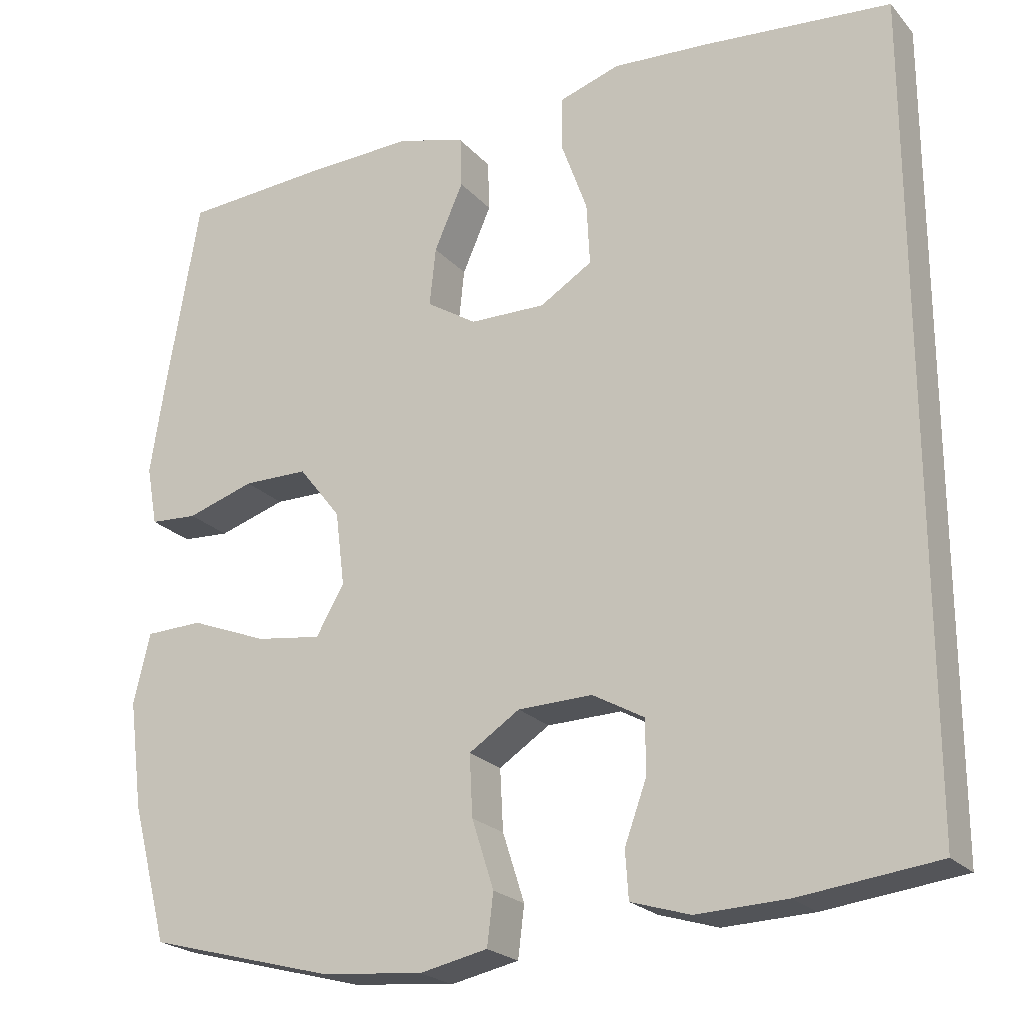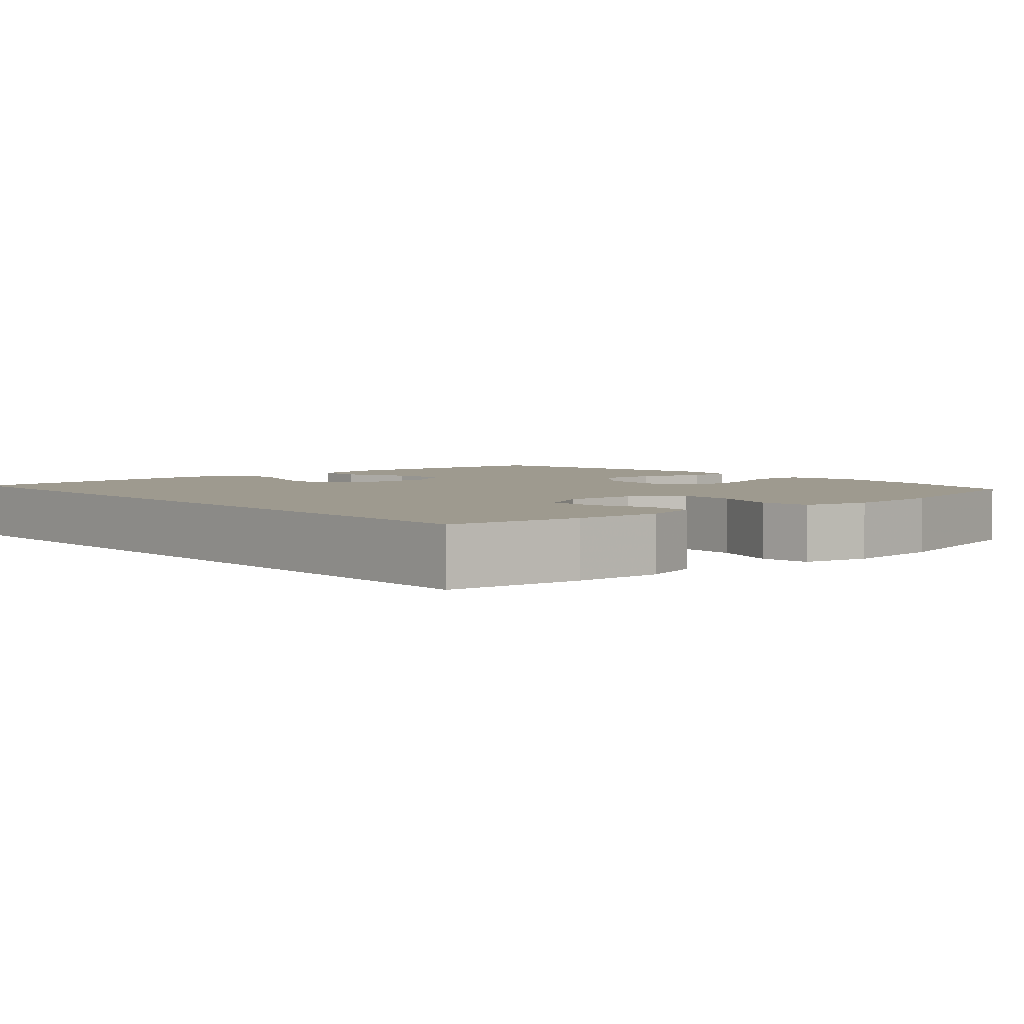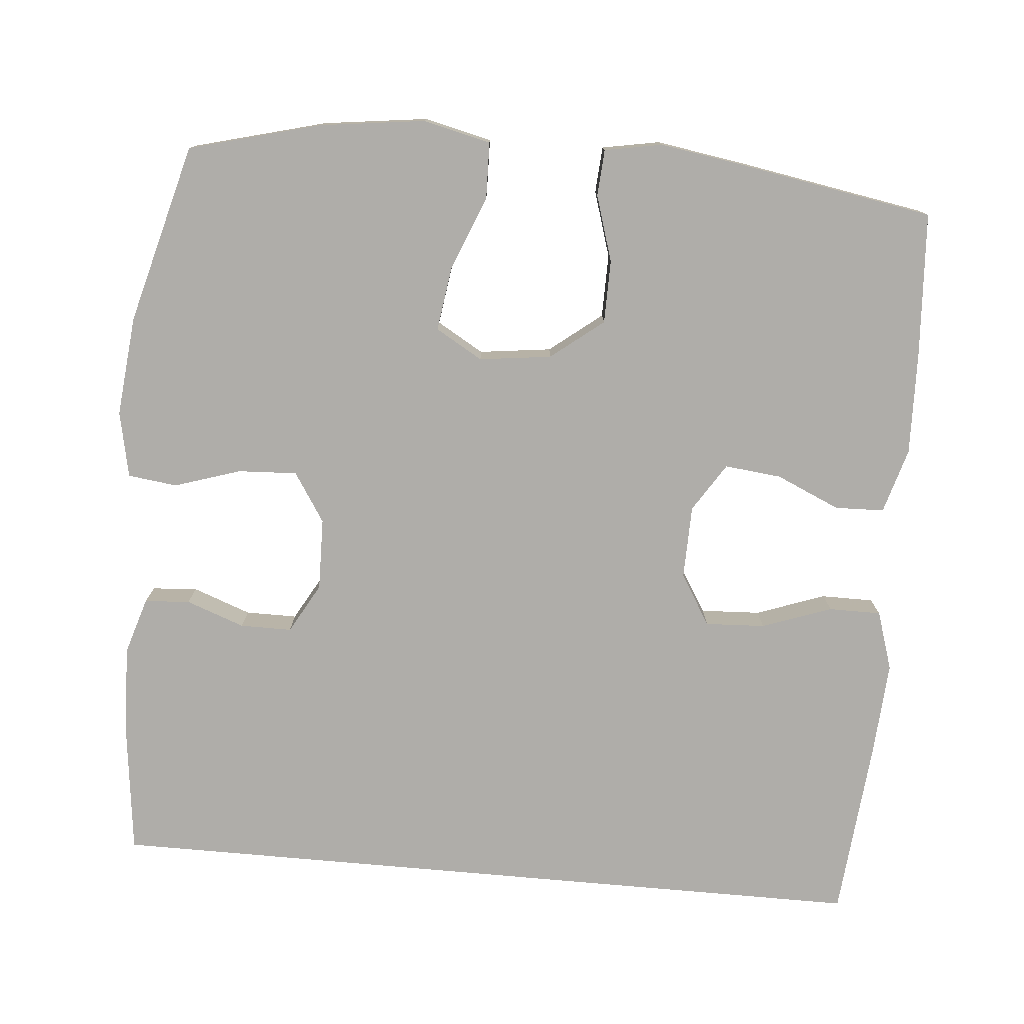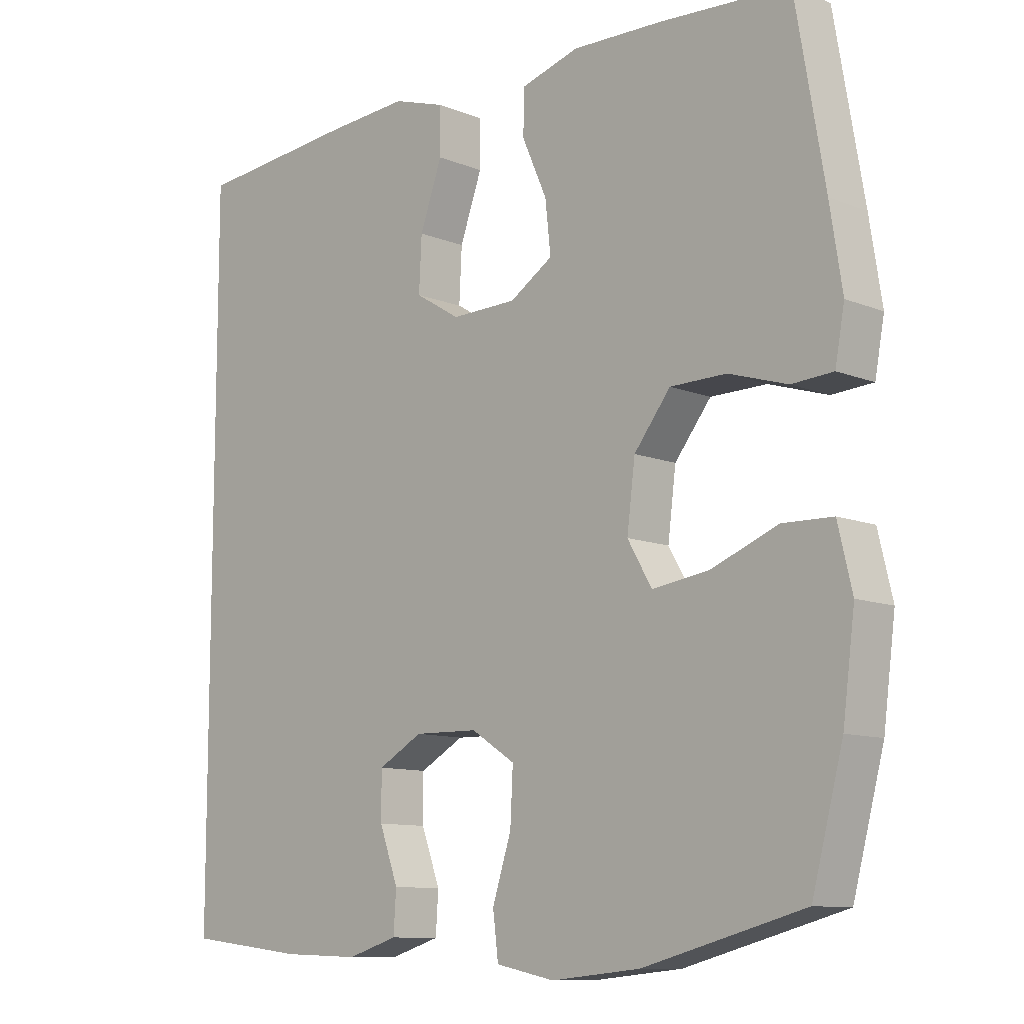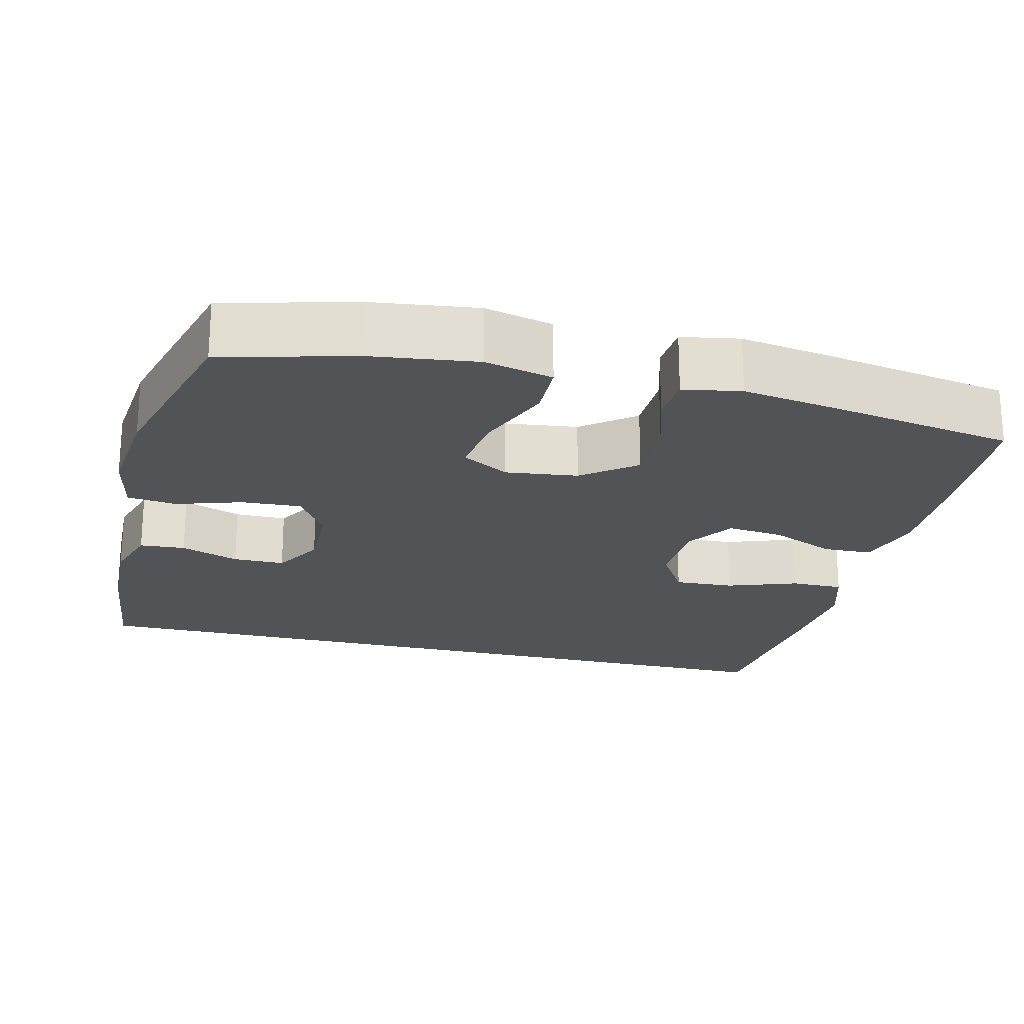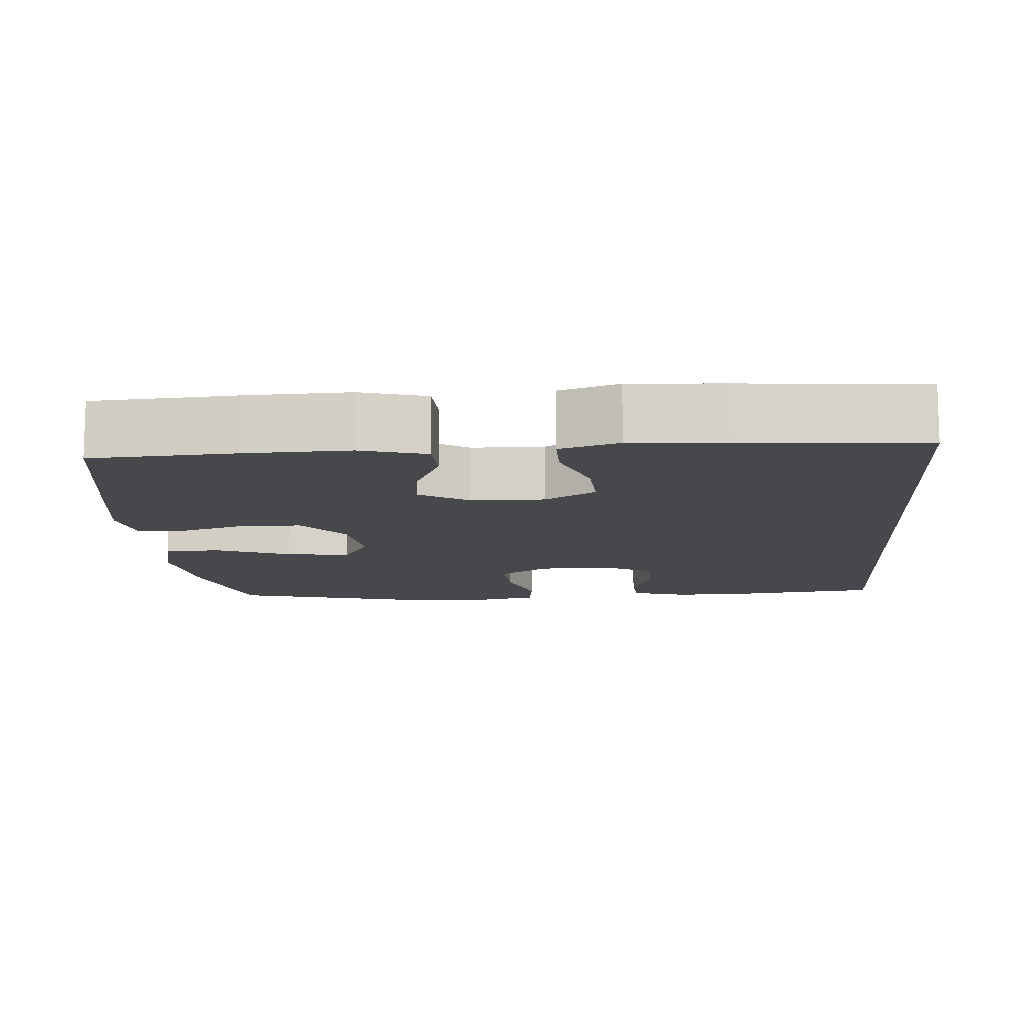
<metadata>
{"format":"obj","ext":"obj","renderer":"f3d","projection":"perspective","resolution":1024,"background":"white","views":[{"elev":-22.4,"azim":29.8,"up":"+Z"},{"elev":3.8,"azim":138.8,"up":"+Y"},{"elev":-77.3,"azim":-95.1,"up":"+Y"},{"elev":-10.5,"azim":-135.2,"up":"+Z"},{"elev":-21.8,"azim":-103.9,"up":"+Y"},{"elev":-11.6,"azim":4.4,"up":"+Y"}]}
</metadata>
<code>
v -0.5 0.07 -0.5
v -0.546 0.07 -0.326
v -0.564 0.07 -0.188
v -0.543 0.07 -0.099
v -0.469 0.07 -0.097
v -0.37 0.07 -0.136
v -0.286 0.07 -0.148
v -0.25 0.07 -0.086
v -0.262 0.07 0.009
v -0.316 0.07 0.078
v -0.399 0.07 0.079
v -0.486 0.07 0.052
v -0.547 0.07 0.056
v -0.561 0.07 0.132
v -0.543 0.07 0.248
v -0.5 0.07 0.5
v -0.309 0.07 0.512
v -0.174 0.07 0.516
v -0.088 0.07 0.491
v -0.086 0.07 0.426
v -0.123 0.07 0.342
v -0.131 0.07 0.267
v -0.067 0.07 0.226
v 0.03 0.07 0.224
v 0.097 0.07 0.265
v 0.093 0.07 0.344
v 0.06 0.07 0.436
v 0.06 0.07 0.505
v 0.138 0.07 0.53
v 0.26 0.07 0.522
v 0.5 0.07 0.5
v 0.5 0.07 -0.524
v 0.324 0.07 -0.545
v 0.209 0.07 -0.549
v 0.134 0.07 -0.526
v 0.13 0.07 -0.466
v 0.158 0.07 -0.389
v 0.158 0.07 -0.321
v 0.092 0.07 -0.284
v -0.003 0.07 -0.286
v -0.068 0.07 -0.328
v -0.064 0.07 -0.406
v -0.036 0.07 -0.493
v -0.044 0.07 -0.558
v -0.131 0.07 -0.576
v -0.263 0.07 -0.563
v -0.5 0 -0.5
v -0.546 0 -0.326
v -0.564 0 -0.188
v -0.543 0 -0.099
v -0.469 0 -0.097
v -0.37 0 -0.136
v -0.286 0 -0.148
v -0.25 0 -0.086
v -0.262 0 0.009
v -0.316 0 0.078
v -0.399 0 0.079
v -0.486 0 0.052
v -0.547 0 0.056
v -0.561 0 0.132
v -0.543 0 0.248
v -0.5 0 0.5
v -0.309 0 0.512
v -0.174 0 0.516
v -0.088 0 0.491
v -0.086 0 0.426
v -0.123 0 0.342
v -0.131 0 0.267
v -0.067 0 0.226
v 0.03 0 0.224
v 0.097 0 0.265
v 0.093 0 0.344
v 0.06 0 0.436
v 0.06 0 0.505
v 0.138 0 0.53
v 0.26 0 0.522
v 0.5 0 0.5
v 0.5 0 -0.524
v 0.324 0 -0.545
v 0.209 0 -0.549
v 0.134 0 -0.526
v 0.13 0 -0.466
v 0.158 0 -0.389
v 0.158 0 -0.321
v 0.092 0 -0.284
v -0.003 0 -0.286
v -0.068 0 -0.328
v -0.064 0 -0.406
v -0.036 0 -0.493
v -0.044 0 -0.558
v -0.131 0 -0.576
v -0.263 0 -0.563
f 4 5 6
f 3 4 6
f 2 3 6
f 1 2 6
f 46 1 6
f 45 46 6
f 44 45 6
f 43 44 6
f 42 43 6
f 41 42 6 7
f 40 41 7 8
f 39 40 8 9
f 38 39 9 10
f 35 36 37
f 34 35 37
f 33 34 37
f 32 33 37
f 31 32 37
f 31 37 38
f 29 30 31
f 28 29 31
f 27 28 31
f 26 27 31
f 25 26 31 38
f 24 25 38
f 23 24 38 10
f 19 20 21
f 18 19 21
f 17 18 21
f 16 17 21
f 15 16 21
f 14 15 21
f 13 14 21
f 12 13 21
f 11 12 21
f 11 21 22
f 10 11 22 23
f 52 51 50
f 52 50 49
f 52 49 48
f 52 48 47
f 52 47 92
f 52 92 91
f 52 91 90
f 52 90 89
f 52 89 88
f 53 52 88 87
f 54 53 87 86
f 55 54 86 85
f 56 55 85 84
f 83 82 81
f 83 81 80
f 83 80 79
f 83 79 78
f 83 78 77
f 84 83 77
f 77 76 75
f 77 75 74
f 77 74 73
f 77 73 72
f 84 77 72 71
f 84 71 70
f 56 84 70 69
f 67 66 65
f 67 65 64
f 67 64 63
f 67 63 62
f 67 62 61
f 67 61 60
f 67 60 59
f 67 59 58
f 67 58 57
f 68 67 57
f 69 68 57 56
f 1 47 48 2
f 2 48 49 3
f 3 49 50 4
f 4 50 51 5
f 5 51 52 6
f 6 52 53 7
f 7 53 54 8
f 8 54 55 9
f 9 55 56 10
f 10 56 57 11
f 11 57 58 12
f 12 58 59 13
f 13 59 60 14
f 14 60 61 15
f 15 61 62 16
f 16 62 63 17
f 17 63 64 18
f 18 64 65 19
f 19 65 66 20
f 20 66 67 21
f 21 67 68 22
f 22 68 69 23
f 23 69 70 24
f 24 70 71 25
f 25 71 72 26
f 26 72 73 27
f 27 73 74 28
f 28 74 75 29
f 29 75 76 30
f 30 76 77 31
f 31 77 78 32
f 32 78 79 33
f 33 79 80 34
f 34 80 81 35
f 35 81 82 36
f 36 82 83 37
f 37 83 84 38
f 38 84 85 39
f 39 85 86 40
f 40 86 87 41
f 41 87 88 42
f 42 88 89 43
f 43 89 90 44
f 44 90 91 45
f 45 91 92 46
f 46 92 47 1

</code>
